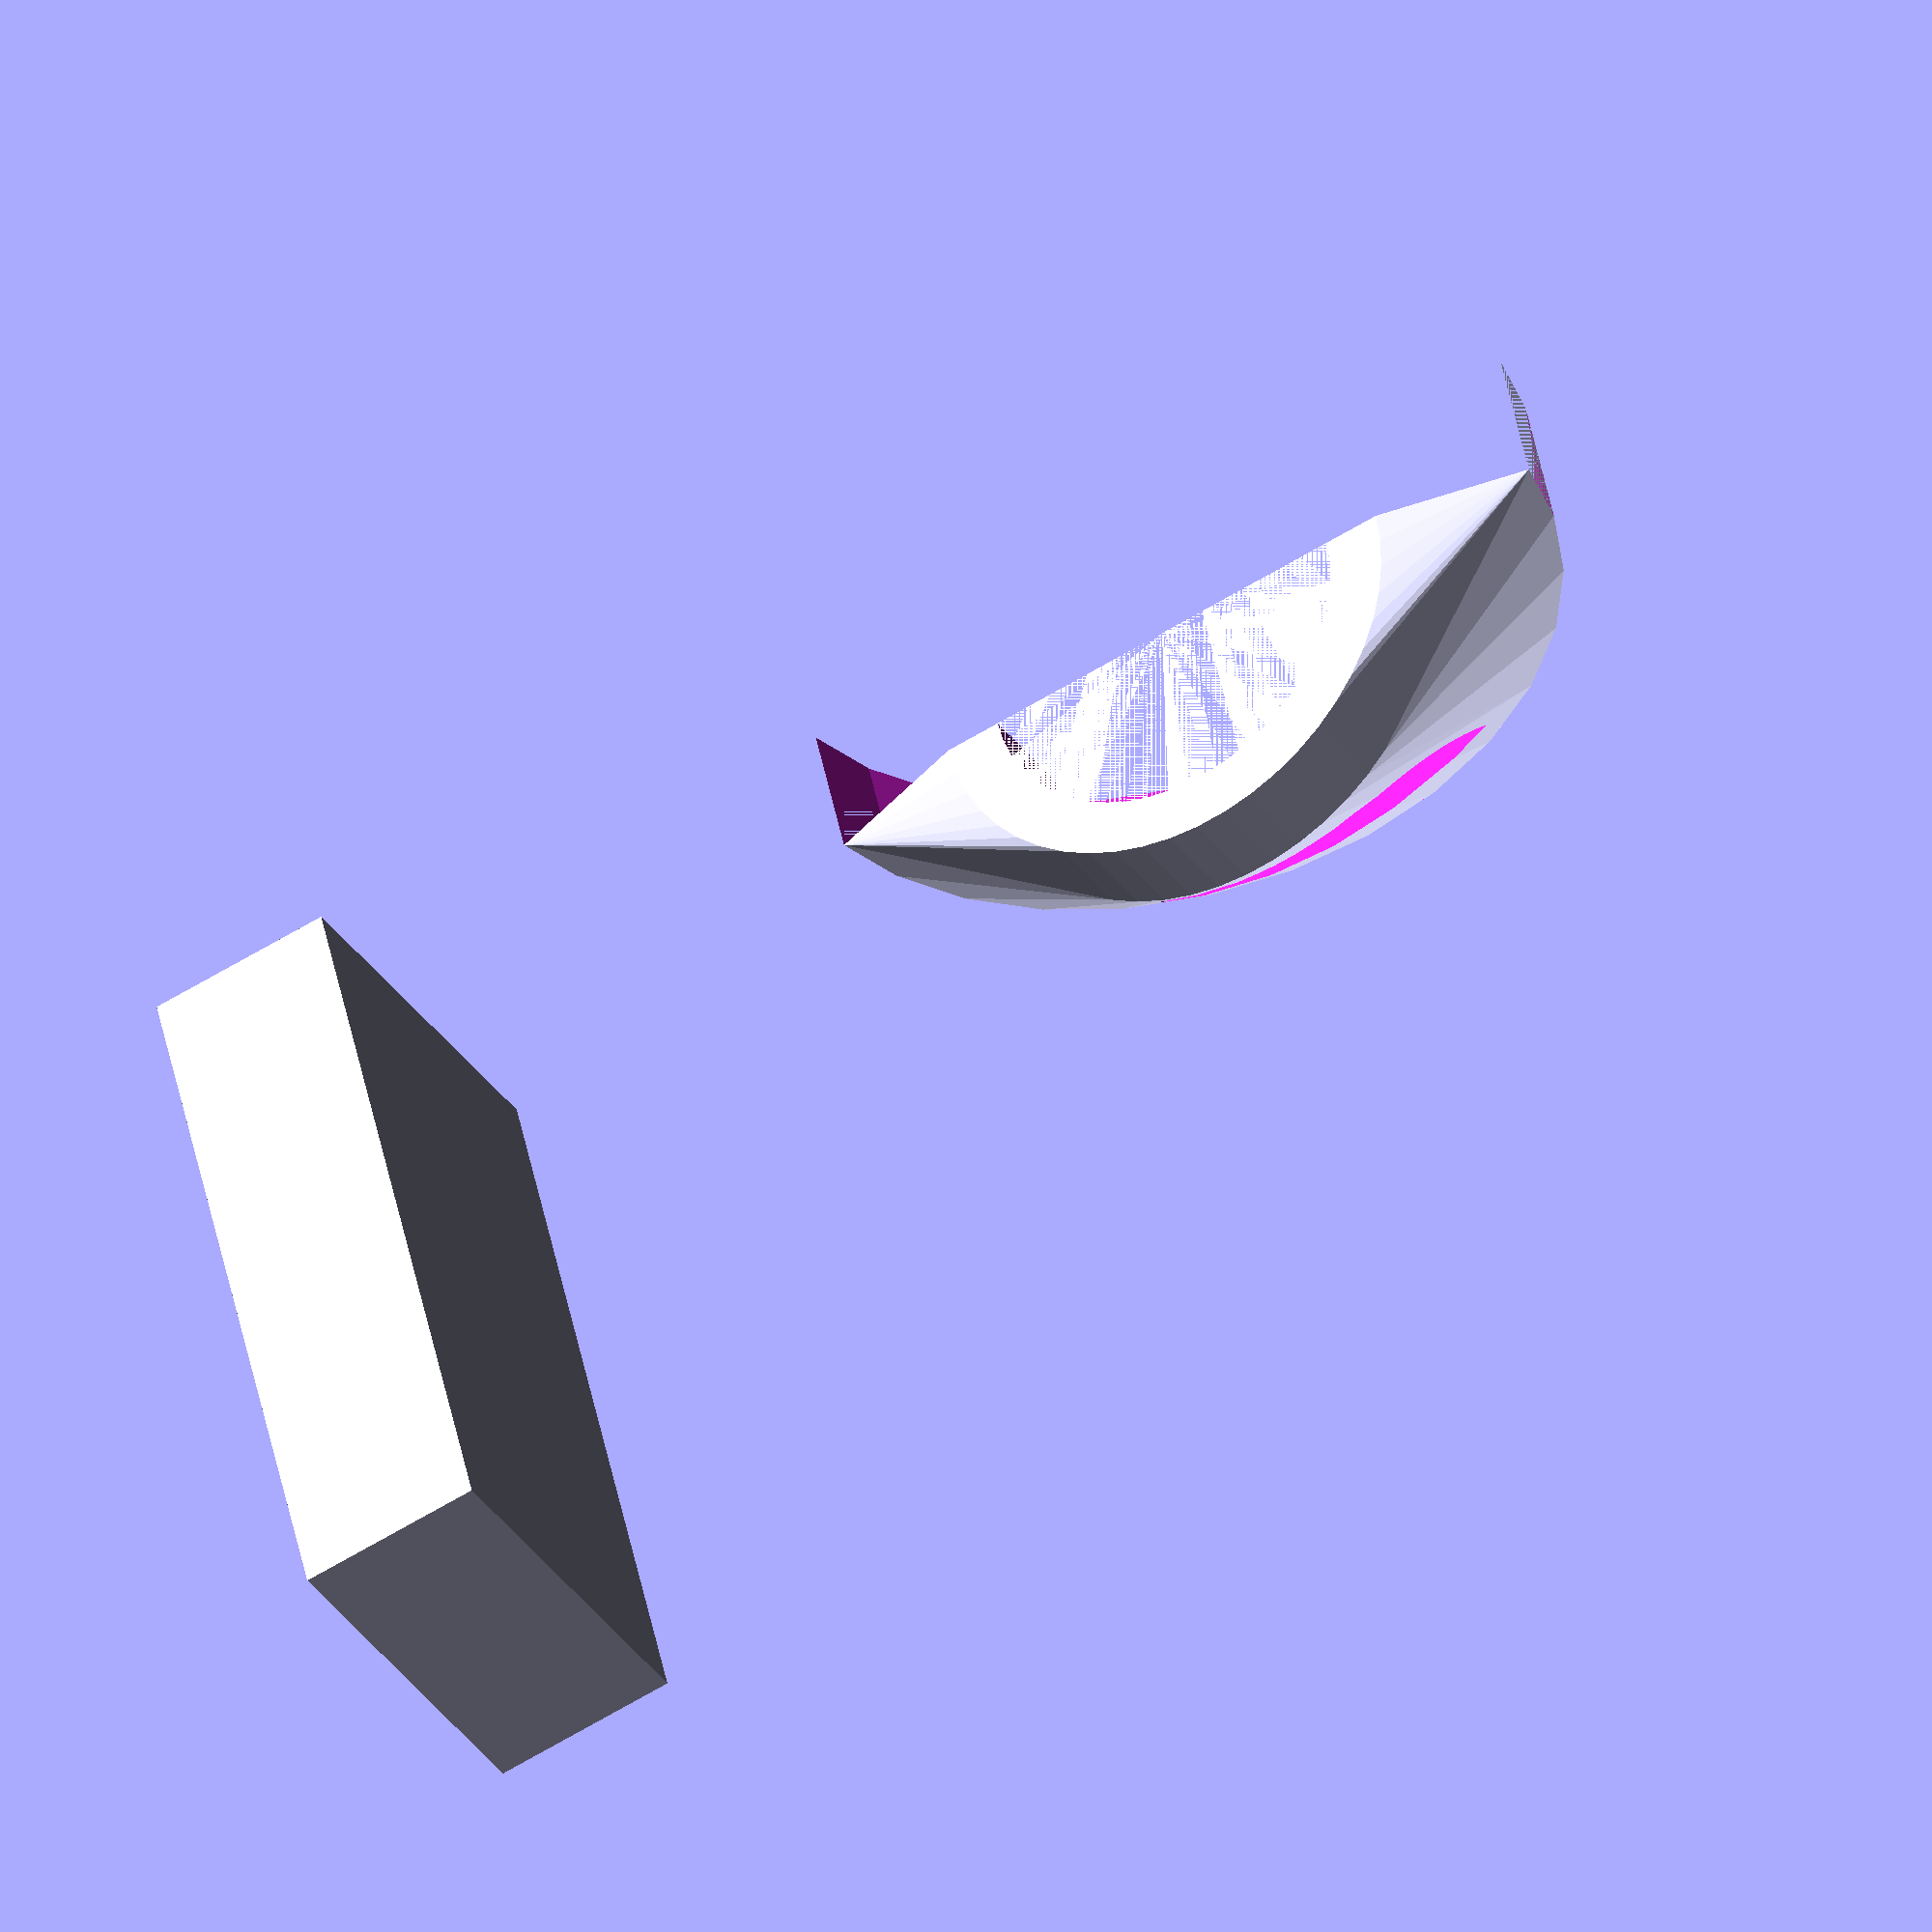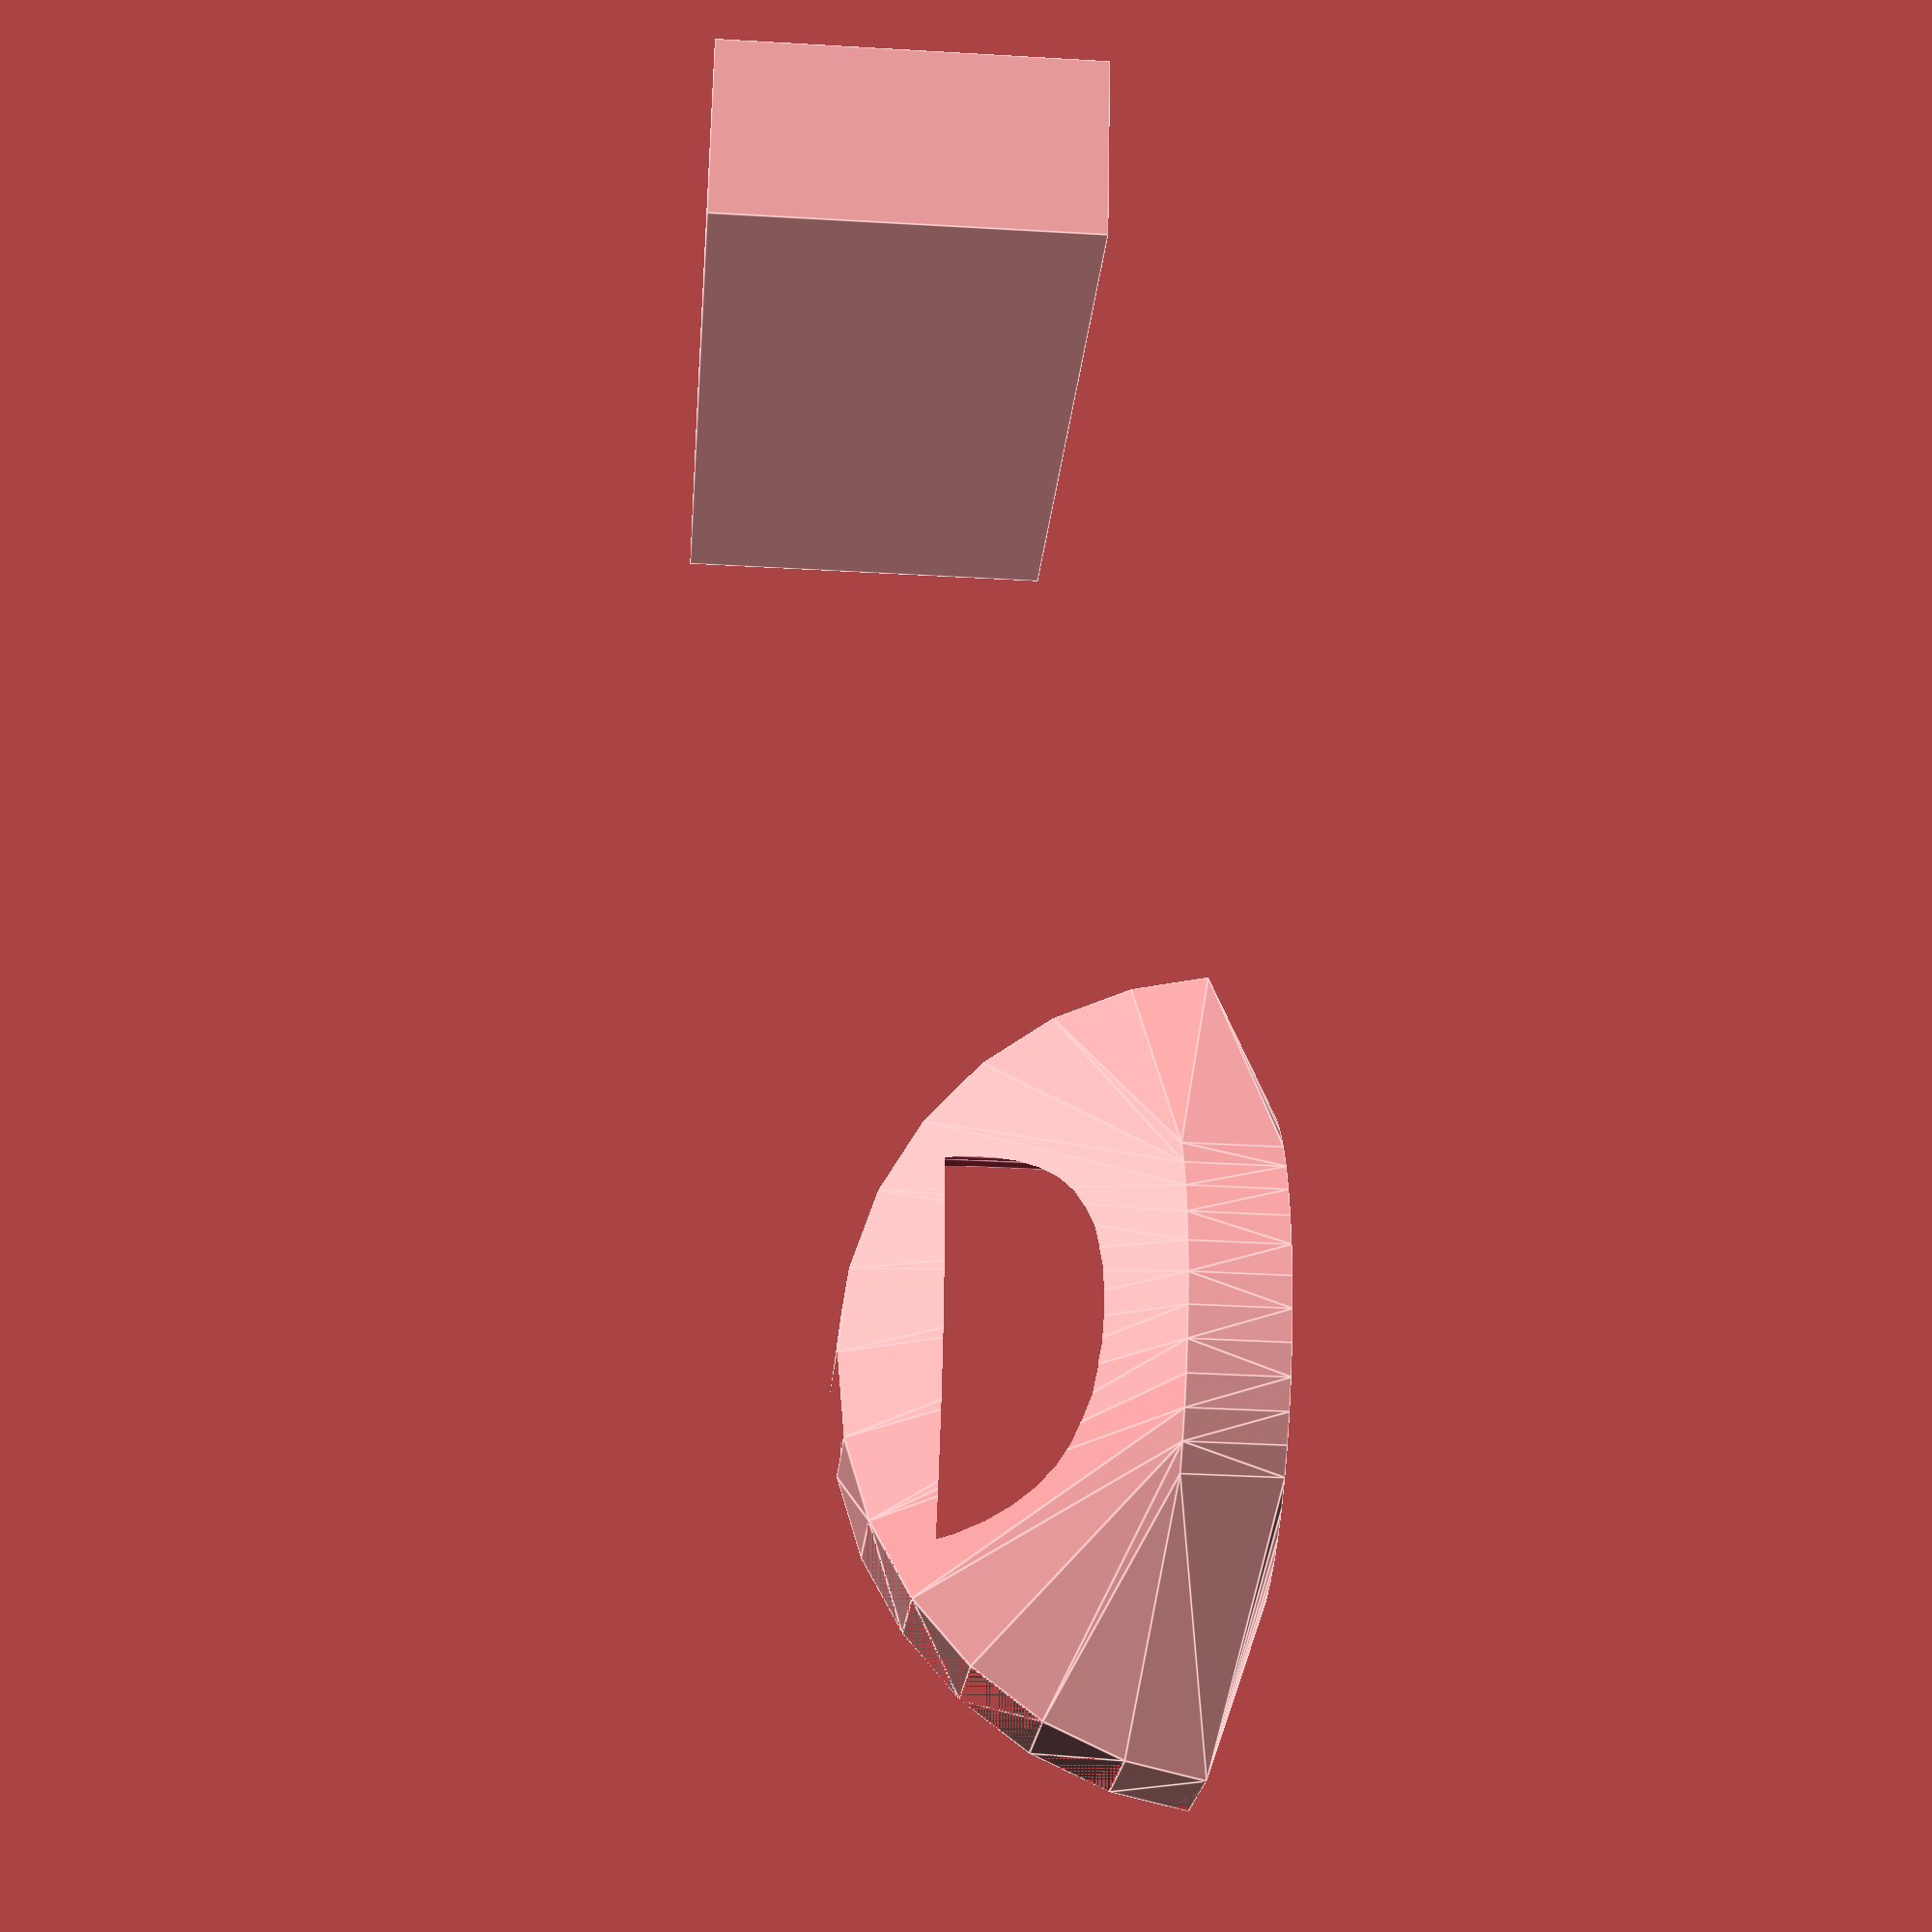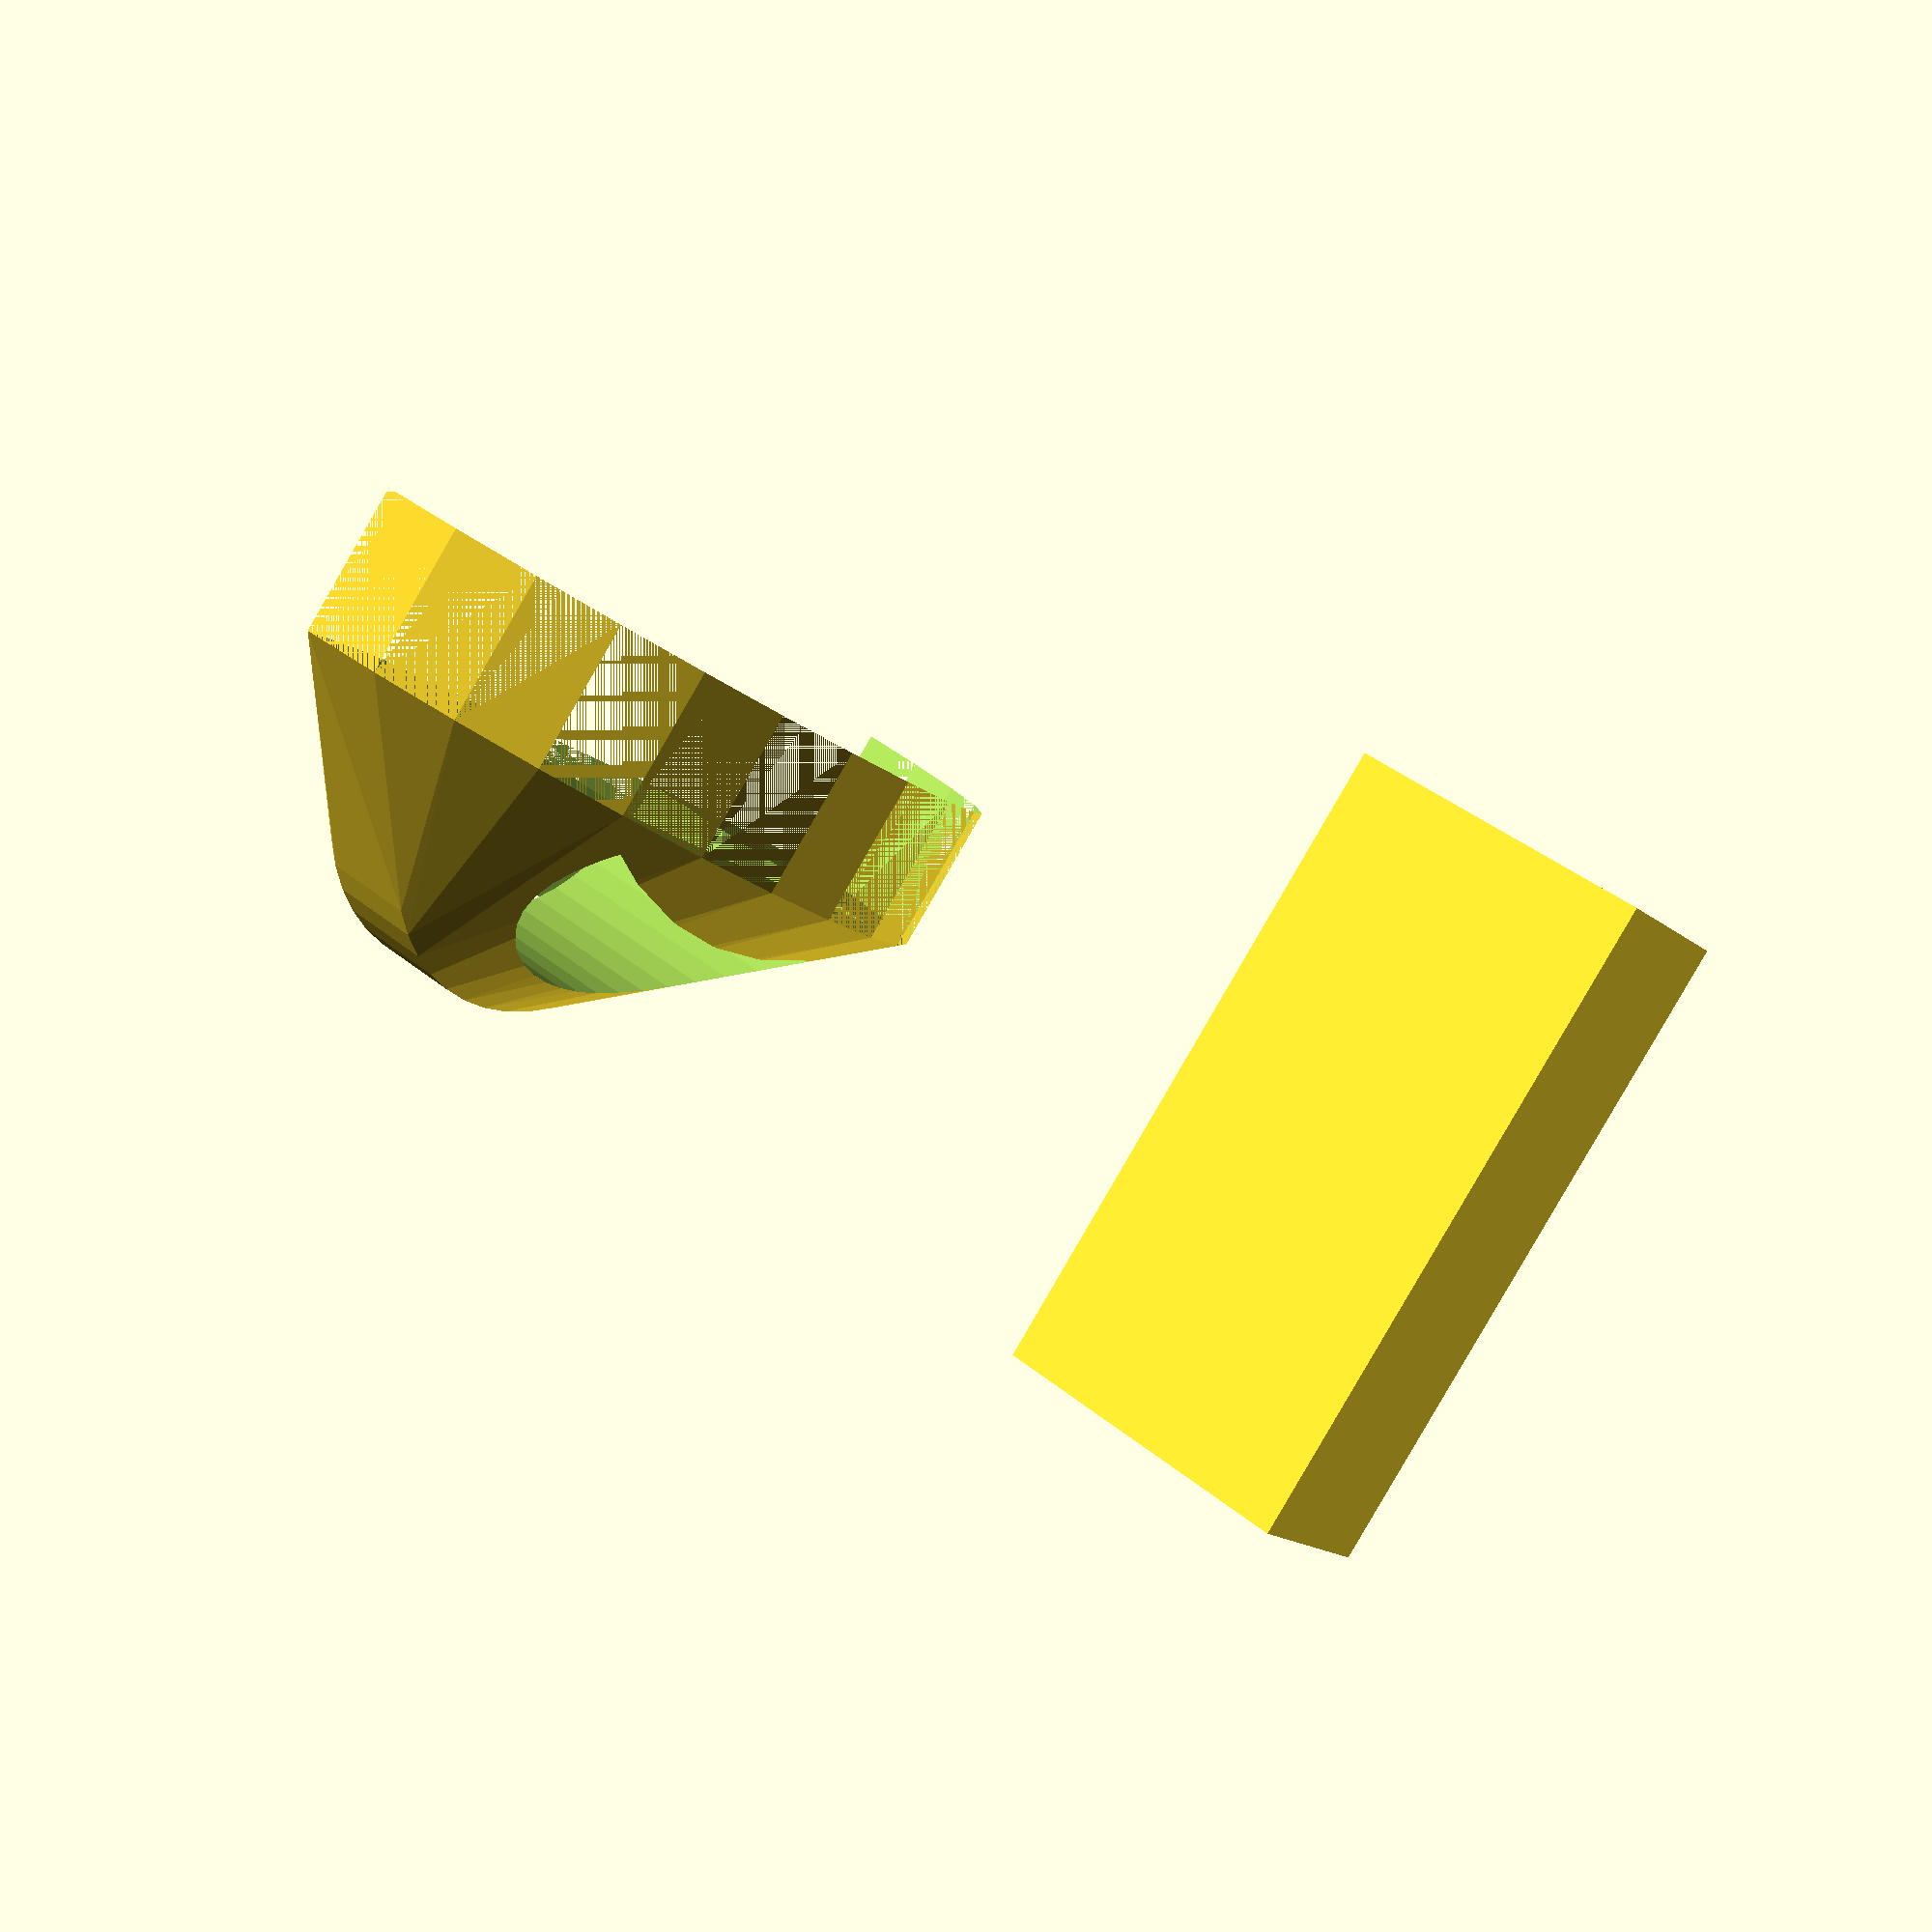
<openscad>

module hip_bracket(){
	difference(){

		hull(){
			translate([0,-LINK_OFFSET_1,-43])
			cylinder(h=10, r=26, center=false, $fn=50);	


			translate([0,-LINK_OFFSET_1 - 10,-LINK_LENGTH_2])
			rotate([0,90,-90])
			difference(){

				cylinder(r=42,h=15);
				translate([30,0,0])
				cube(size=[70,90,50], center=true);
			}
		}

		translate([0,-LINK_OFFSET_1 + 25,-LINK_LENGTH_2])
		rotate([0,90,-90])
		cylinder(r=42,h=50);

		translate([0,-LINK_OFFSET_1,-LINK_LENGTH_2 + 17])
		cylinder(h=32, r=20, center=false, $fn=50);

		translate([0,-LINK_OFFSET_1,0])
		rotate([0,0,180])
		{
			mg6012_mounting_holes(40);
			mg6012_mounting_bumps();
		}

		translate([0,-LINK_OFFSET_1 - 10,-LINK_LENGTH_2])
		rotate([0,90,-90])
		mg6012_screw_holes(40);

	}

	translate([0,-LINK_OFFSET_1 - 10,-LINK_LENGTH_2])
	rotate([0,90,-90])
	mg6012_back_grip();

}



module thigh_bracket()
{
	difference(){

	sequentialHull()
	{

	translate([0,-LINK_OFFSET_1 + 40,-LINK_LENGTH_2])
	rotate([0,90,-90])
	cylinder(h=17, r=29, center=false, $fn=50);

	translate([0,-LINK_OFFSET_1 + 40,-LINK_LENGTH_2 - 80])
	rotate([0,90,-90])
	cylinder(h=17, r=29, center=false, $fn=50);

	translate([0,-LINK_OFFSET_1,-LINK_LENGTH_3])
	rotate([0,90,90])
	difference(){
		cylinder(r=42,h=15);
		translate([30,0,0])
		cube(size=[70,90,50], center=true);
	}
	}



	translate([0,-LINK_OFFSET_1 - 10,-LINK_LENGTH_2])
	rotate([0,90,-90])
	{
		mg6012_mounting_bumps(40);
		mg6012_mounting_holes(40);
	}

		translate([0,-LINK_OFFSET_1,-LINK_LENGTH_3])
		rotate([0,90,90])
		mg6012_screw_holes(50);

		translate([0,-LINK_OFFSET_1 + 20,-LINK_LENGTH_3])
		rotate([0,90,90])
		cylinder(r=42,h=45);

		translate([0,-LINK_OFFSET_1 - 1,-LINK_LENGTH_3])
		rotate([0,90,90])
		cylinder(r=31.5,h=14);

	}

	translate([0,-LINK_OFFSET_1,-LINK_LENGTH_3])
	rotate([0,90,90])
	mg6012_back_grip();
}


module shin_bracket(){

	difference(){


		sequentialHull()
		{

		translate([0,-LINK_OFFSET_1 - 35,-LINK_LENGTH_3])
		rotate([0,90,-90])
		cylinder(h=17, r=29, center=false, $fn=50);

		translate([10,-LINK_OFFSET_1 - 35,-LINK_LENGTH_3 - 80])
		rotate([0,90,-90])
		cylinder(h=17, r=25, center=false, $fn=50);


		translate([7,-LINK_OFFSET_4,-LINK_LENGTH_4])
		rotate([-90,0,90])
			translate([0,-40,0])
			cube([60,10,36],center=true);
		}
		translate([0,-LINK_OFFSET_4,-LINK_LENGTH_4])
		rotate([-90,0,90])
		translate([0,0,-60]){
			ds5160_monuting_holes(120);
			ds5160_body();
		
		}	

		translate([0,-LINK_OFFSET_1,-LINK_LENGTH_3])
		rotate([0,90,90])
		{
			mg6012_mounting_bumps(40);
			mg6012_mounting_holes(40);
		}




	}


	translate([0,-LINK_OFFSET_4,-LINK_LENGTH_4])
	rotate([-90,0,90])
	ds5160_back_bracket();
}




module foot_bracket(){

	translate([LINK_OFFSET_5,-LINK_OFFSET_1-20,-LINK_LENGTH_5])
	sequentialHull()
	{
		cube([40,80,10],center=true);

		translate([-100,0,10])
		cube([40,80,20],center=true);
		translate([-150,0,00])
		cube([40,80,10],center=true);
	}

	translate([LINK_OFFSET_5,-LINK_OFFSET_1-20,-LINK_LENGTH_5])
	translate([-115,0,40])
	cube([20,80,40],center=true);

}

module right_leg(){


	hip_bracket();
	thigh_bracket();
	shin_bracket();
	foot_bracket();

}

	// translate([0,-25,0])
	// ds5160();


module ankle_motor(){

translate([0,-LINK_OFFSET_4,-LINK_LENGTH_4])
rotate([-90,0,90])
{	
	ds5160();
}

}


module hip_motor(){

translate([0,-LINK_OFFSET_1,0])
rotate([0,0,180])
mg6012();	
}

module thigh_motor(){


translate([0,-LINK_OFFSET_1 - 10,-LINK_LENGTH_2])
rotate([0,90,-90])
mg6012();
}

module knee_motor(){
translate([0,-LINK_OFFSET_1,-LINK_LENGTH_3])
rotate([0,90,90])
mg6012();

}
module right_actuators(){

	hip_motor();
	thigh_motor();
	knee_motor();
	ankle_motor();
}




module hip_plate(){
	translate([0,-LINK_OFFSET_1,0])
	rotate([0,0,180])
	mg6012_back_grip();
	translate([0,LINK_OFFSET_1,0])
	rotate([0,0,180])
	mg6012_back_grip();


	sequentialHull()
	{
	translate([0,LINK_OFFSET_1,14])
	cylinder(r=32,h=5);		
	translate([0,LINK_OFFSET_1,30])
	cylinder(r=40,h=20);		
	translate([0,0,30])
	cylinder(r=90,h=20);		
	translate([0,-LINK_OFFSET_1,30])
	cylinder(r=40,h=20);	
	translate([0,-LINK_OFFSET_1,14])
	cylinder(r=32,h=5);	
	}

}
// mirror([0,1,0])
hip_plate ();
{
	hip_bracket();
	hip_motor();
}
{
	thigh_bracket();
	thigh_motor();

}

{

	shin_bracket();
	knee_motor();
	ankle_motor();
}
{

	foot_bracket();
}
</openscad>
<views>
elev=214.9 azim=12.9 roll=329.9 proj=o view=wireframe
elev=216.1 azim=285.0 roll=94.4 proj=p view=edges
elev=321.2 azim=224.4 roll=315.7 proj=p view=wireframe
</views>
